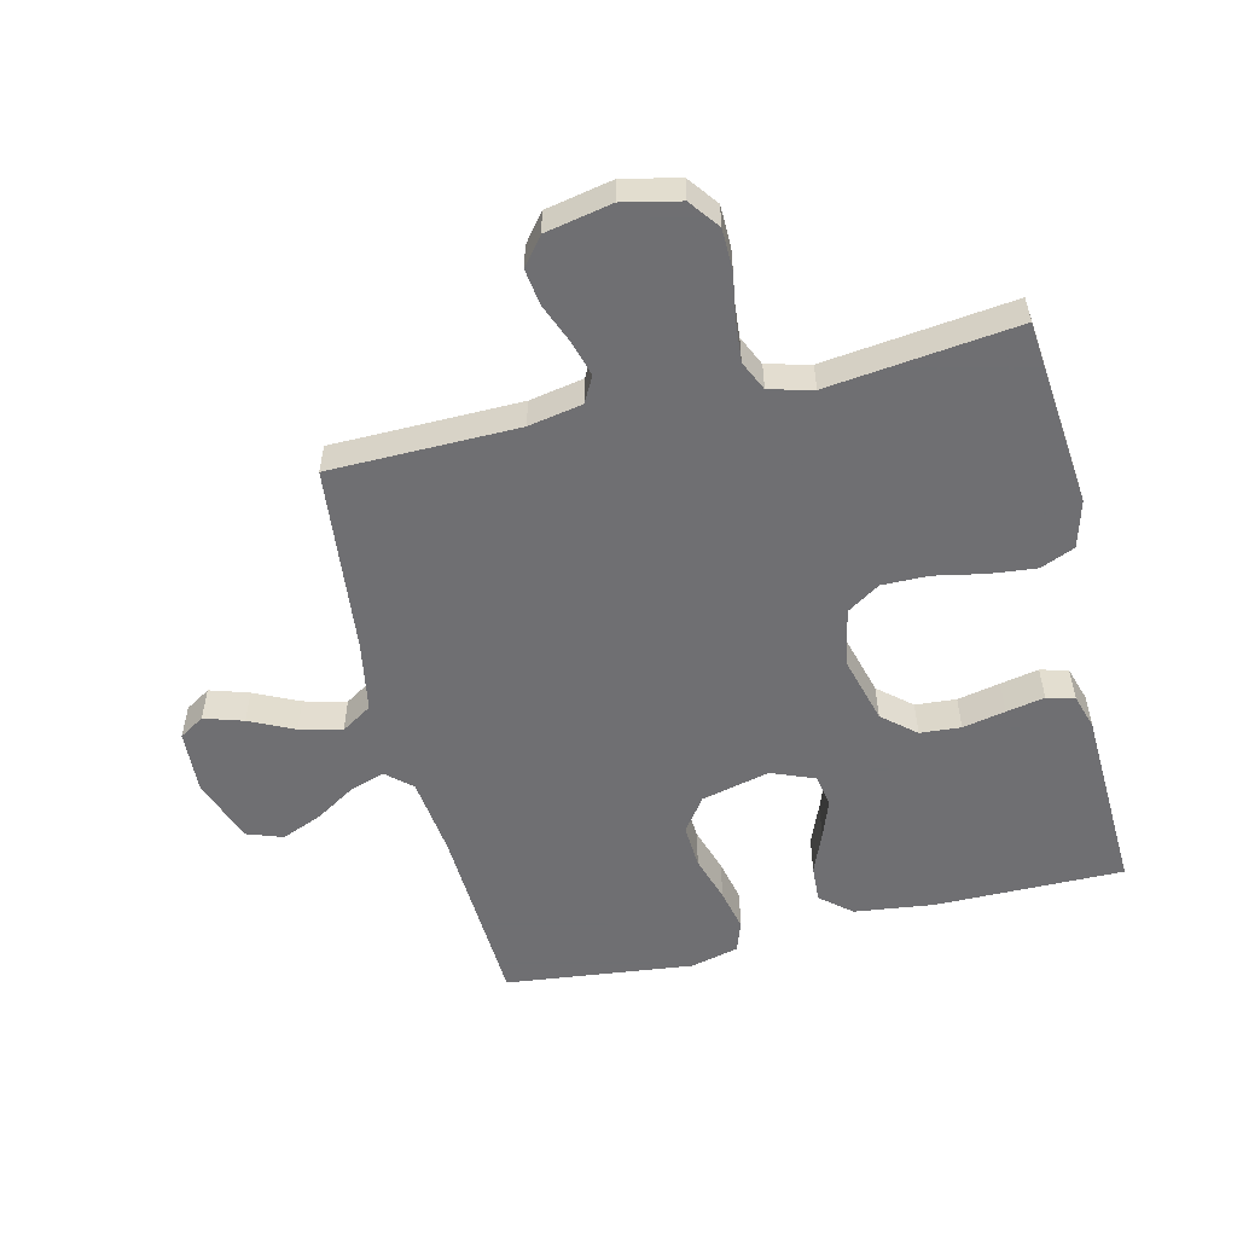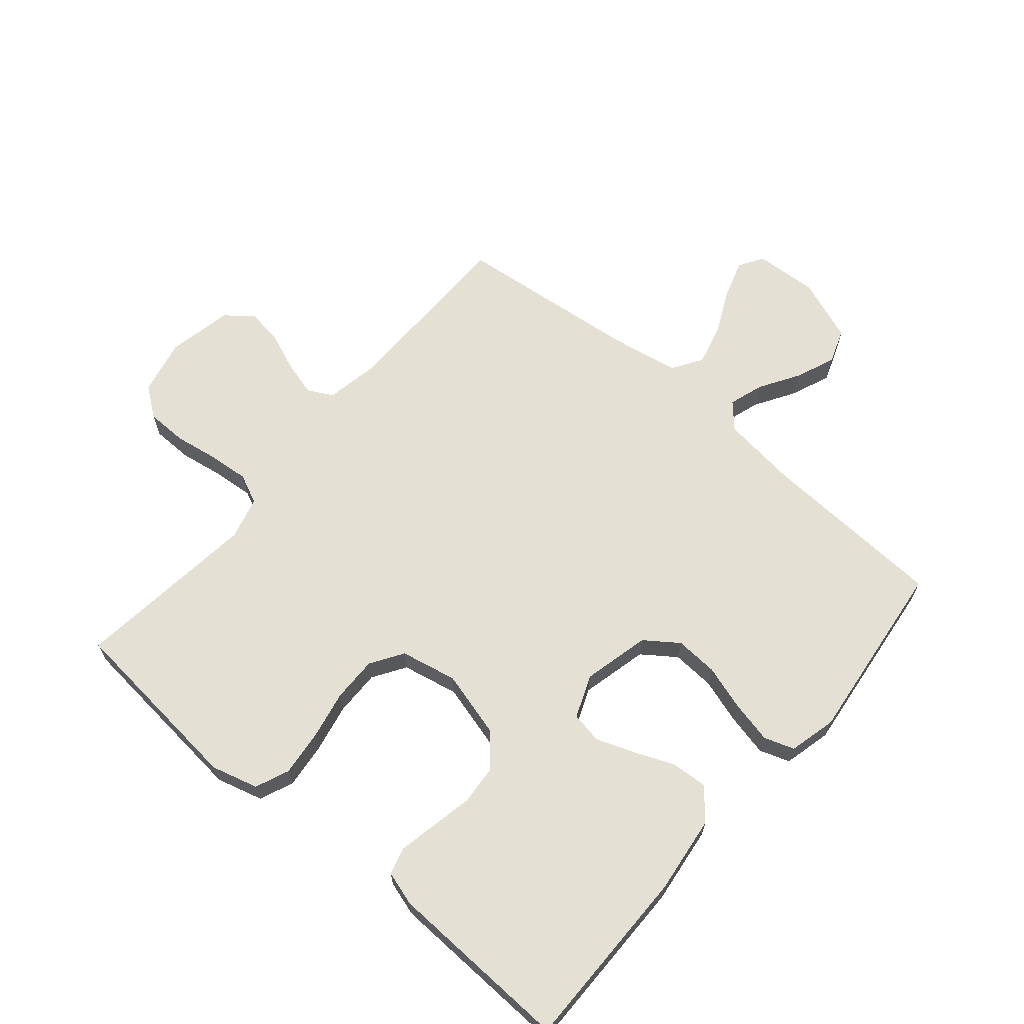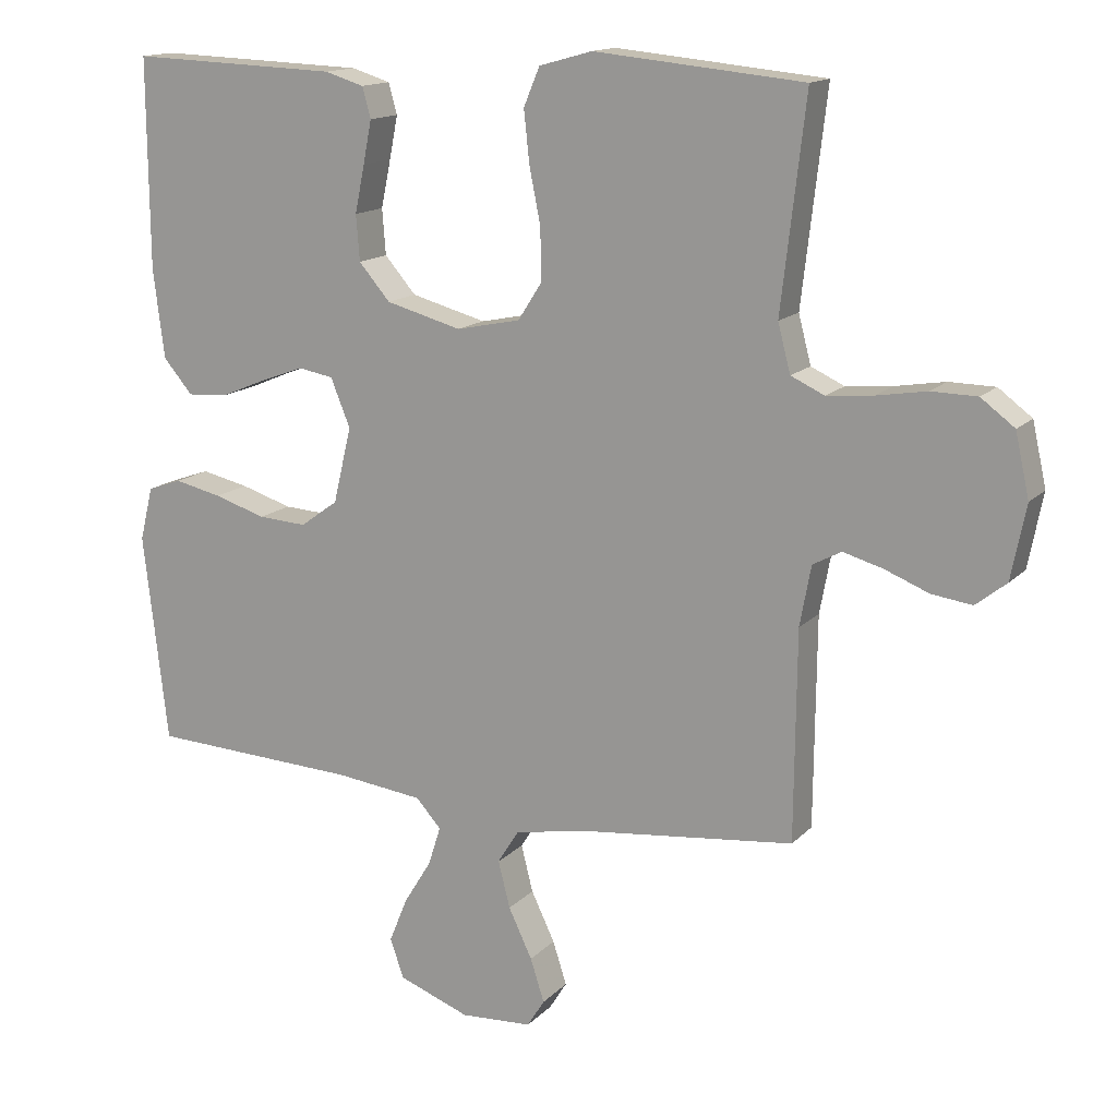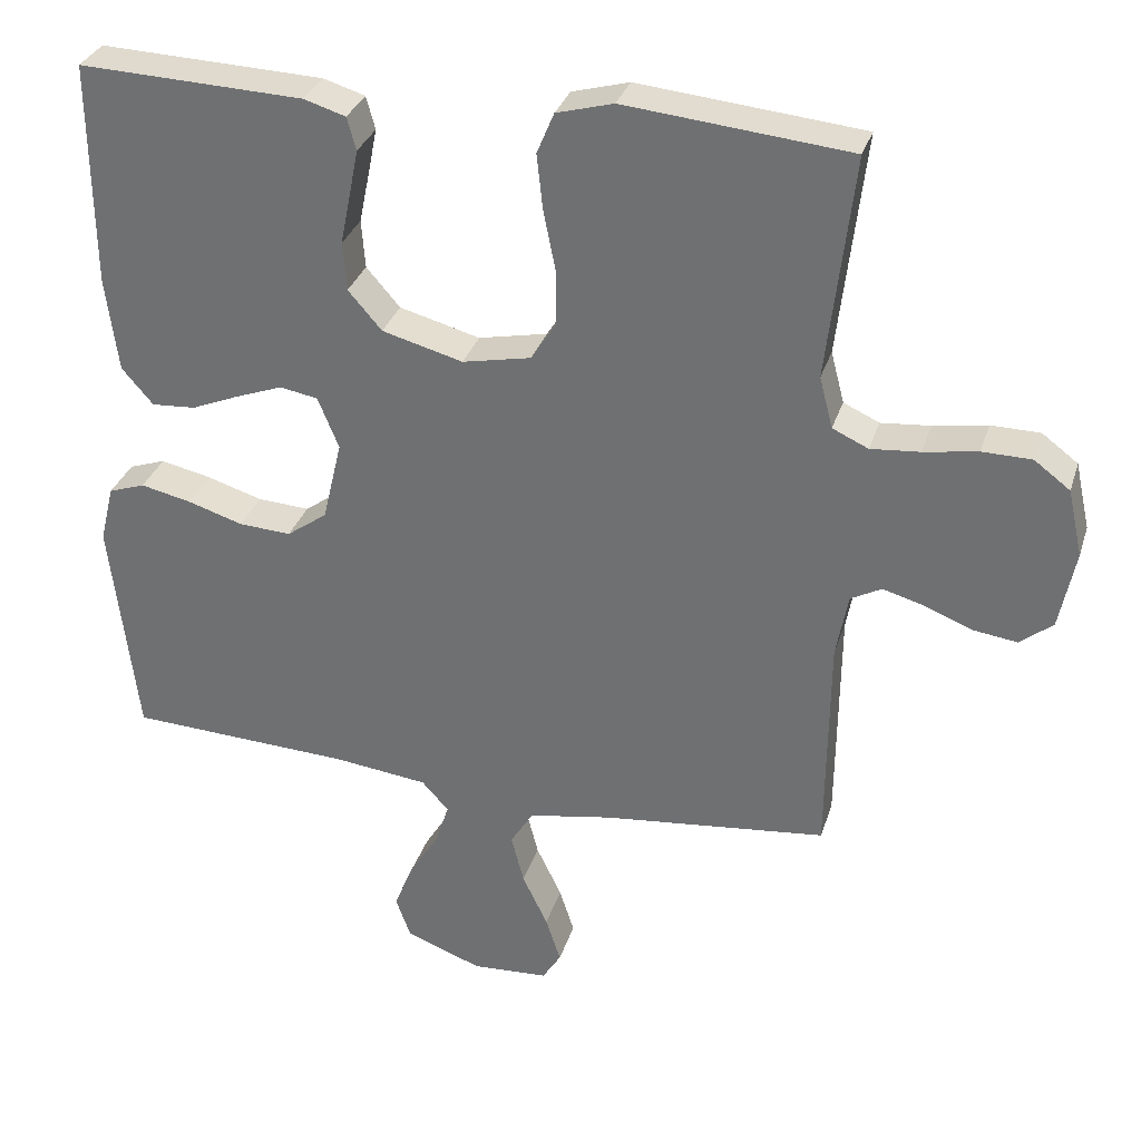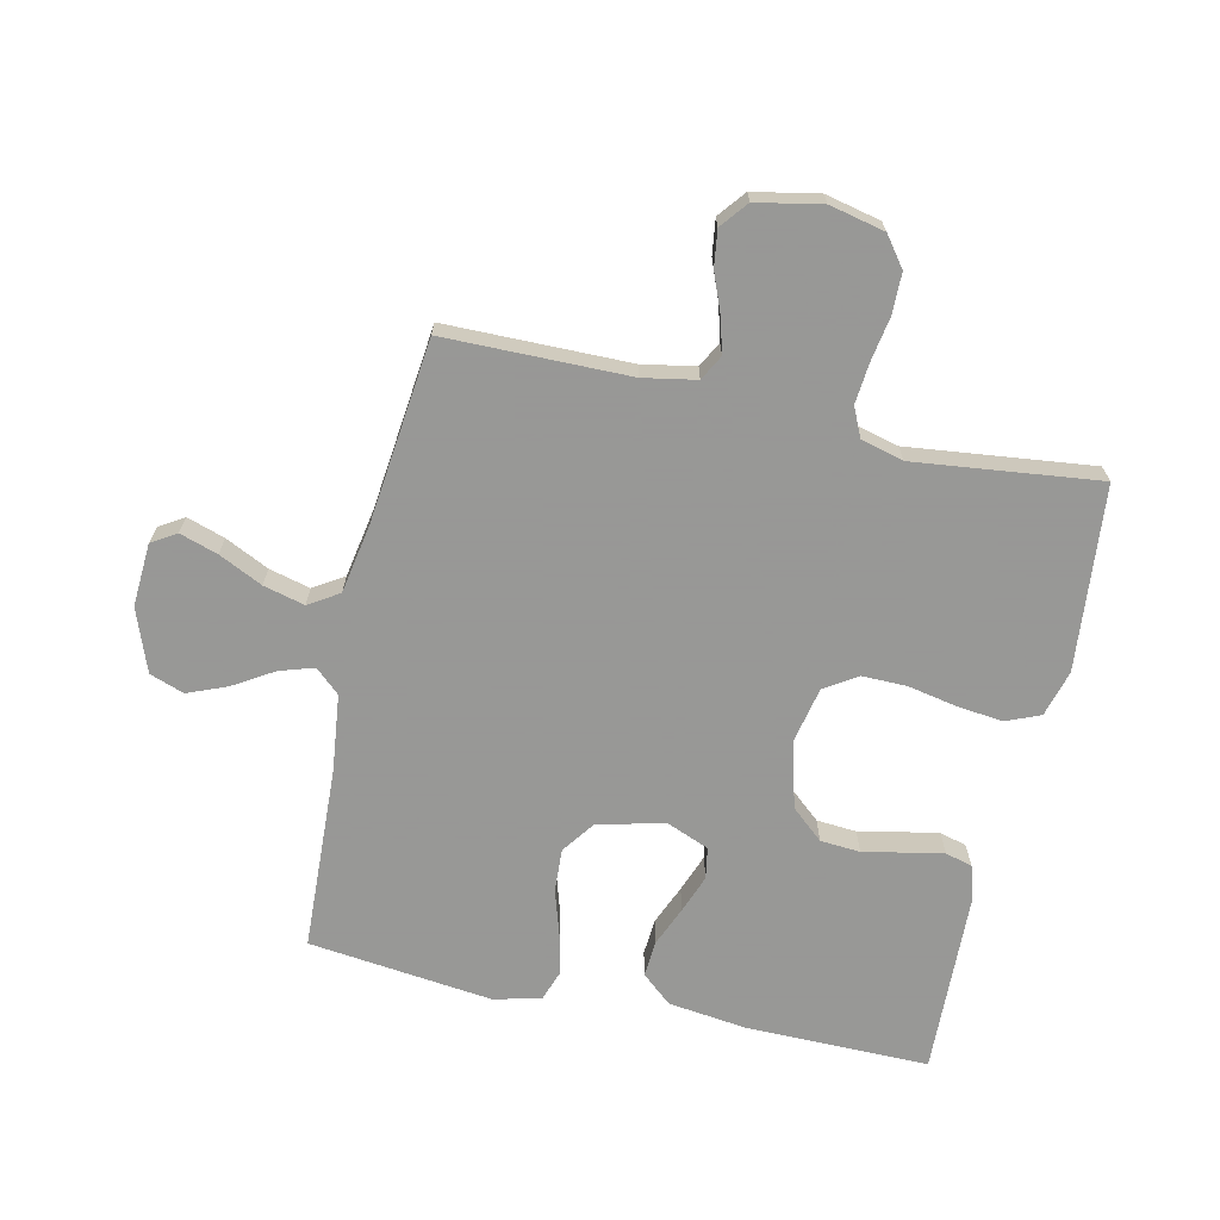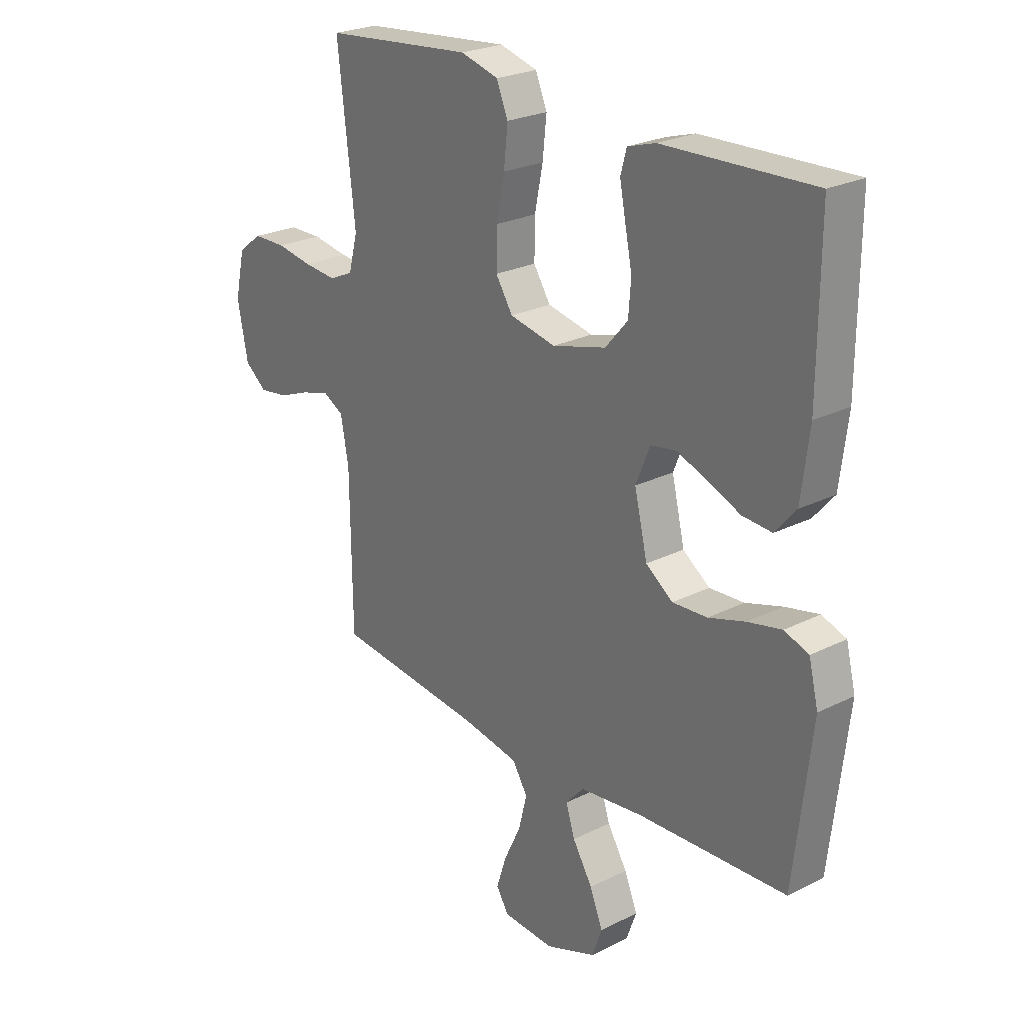
<metadata>
{"format":"obj","ext":"obj","renderer":"f3d","projection":"perspective","resolution":1024,"background":"white","views":[{"elev":-54.7,"azim":-76.3,"up":"+Y"},{"elev":65.9,"azim":40.4,"up":"+Y"},{"elev":14.6,"azim":-153.0,"up":"+Z"},{"elev":31.9,"azim":-163.7,"up":"+Z"},{"elev":-68.4,"azim":-102.6,"up":"+Y"},{"elev":24.6,"azim":50.6,"up":"+Z"}]}
</metadata>
<code>
v -0.5 0.07 -0.5
v -0.503 0.07 -0.2
v -0.519 0.07 -0.114
v -0.56 0.07 -0.092
v -0.617 0.07 -0.108
v -0.68 0.07 -0.133
v -0.738 0.07 -0.141
v -0.782 0.07 -0.106
v -0.803 0.07 0
v -0.783 0.07 0.09
v -0.735 0.07 0.126
v -0.669 0.07 0.127
v -0.597 0.07 0.115
v -0.531 0.07 0.109
v -0.483 0.07 0.131
v -0.465 0.07 0.2
v -0.5 0.07 0.5
v -0.2 0.07 0.529
v -0.124 0.07 0.508
v -0.101 0.07 0.453
v -0.109 0.07 0.379
v -0.125 0.07 0.299
v -0.126 0.07 0.225
v -0.092 0.07 0.172
v 0 0.07 0.153
v 0.108 0.07 0.182
v 0.153 0.07 0.234
v 0.158 0.07 0.299
v 0.144 0.07 0.367
v 0.132 0.07 0.428
v 0.144 0.07 0.472
v 0.2 0.07 0.489
v 0.5 0.07 0.5
v 0.498 0.07 0.2
v 0.482 0.07 0.073
v 0.44 0.07 0.024
v 0.381 0.07 0.028
v 0.316 0.07 0.055
v 0.254 0.07 0.078
v 0.203 0.07 0.069
v 0.175 0.07 0
v 0.201 0.07 -0.109
v 0.255 0.07 -0.148
v 0.325 0.07 -0.144
v 0.399 0.07 -0.121
v 0.467 0.07 -0.106
v 0.516 0.07 -0.123
v 0.535 0.07 -0.2
v 0.5 0.07 -0.5
v 0.2 0.07 -0.514
v 0.074 0.07 -0.529
v 0.038 0.07 -0.569
v 0.056 0.07 -0.625
v 0.096 0.07 -0.69
v 0.122 0.07 -0.754
v 0.102 0.07 -0.81
v 0 0.07 -0.848
v -0.103 0.07 -0.842
v -0.128 0.07 -0.802
v -0.108 0.07 -0.74
v -0.074 0.07 -0.669
v -0.057 0.07 -0.602
v -0.088 0.07 -0.553
v -0.2 0.07 -0.533
v -0.5 0 -0.5
v -0.503 0 -0.2
v -0.519 0 -0.114
v -0.56 0 -0.092
v -0.617 0 -0.108
v -0.68 0 -0.133
v -0.738 0 -0.141
v -0.782 0 -0.106
v -0.803 0 0
v -0.783 0 0.09
v -0.735 0 0.126
v -0.669 0 0.127
v -0.597 0 0.115
v -0.531 0 0.109
v -0.483 0 0.131
v -0.465 0 0.2
v -0.5 0 0.5
v -0.2 0 0.529
v -0.124 0 0.508
v -0.101 0 0.453
v -0.109 0 0.379
v -0.125 0 0.299
v -0.126 0 0.225
v -0.092 0 0.172
v 0 0 0.153
v 0.108 0 0.182
v 0.153 0 0.234
v 0.158 0 0.299
v 0.144 0 0.367
v 0.132 0 0.428
v 0.144 0 0.472
v 0.2 0 0.489
v 0.5 0 0.5
v 0.498 0 0.2
v 0.482 0 0.073
v 0.44 0 0.024
v 0.381 0 0.028
v 0.316 0 0.055
v 0.254 0 0.078
v 0.203 0 0.069
v 0.175 0 0
v 0.201 0 -0.109
v 0.255 0 -0.148
v 0.325 0 -0.144
v 0.399 0 -0.121
v 0.467 0 -0.106
v 0.516 0 -0.123
v 0.535 0 -0.2
v 0.5 0 -0.5
v 0.2 0 -0.514
v 0.074 0 -0.529
v 0.038 0 -0.569
v 0.056 0 -0.625
v 0.096 0 -0.69
v 0.122 0 -0.754
v 0.102 0 -0.81
v 0 0 -0.848
v -0.103 0 -0.842
v -0.128 0 -0.802
v -0.108 0 -0.74
v -0.074 0 -0.669
v -0.057 0 -0.602
v -0.088 0 -0.553
v -0.2 0 -0.533
f 59 60 61
f 58 59 61
f 57 58 61
f 56 57 61
f 55 56 61
f 54 55 61
f 53 54 61
f 52 53 61 62
f 51 52 62 63
f 48 49 50
f 47 48 50
f 46 47 50
f 45 46 50
f 44 45 50
f 43 44 50 51
f 51 63 64
f 43 51 64
f 42 43 64
f 36 37 38
f 35 36 38
f 34 35 38
f 33 34 38
f 32 33 38
f 31 32 38
f 30 31 38
f 29 30 38
f 28 29 38
f 27 28 38 39
f 26 27 39 40
f 20 21 22
f 19 20 22
f 18 19 22
f 17 18 22
f 16 17 22
f 15 16 22 23
f 14 15 23 24
f 11 12 13
f 10 11 13
f 9 10 13
f 8 9 13
f 7 8 13
f 6 7 13
f 5 6 13
f 4 5 13 14
f 14 24 25
f 4 14 25
f 3 4 25
f 64 1 2
f 42 64 2
f 41 42 2
f 26 40 41
f 25 26 41
f 3 25 41
f 2 3 41
f 125 124 123
f 125 123 122
f 125 122 121
f 125 121 120
f 125 120 119
f 125 119 118
f 125 118 117
f 126 125 117 116
f 127 126 116 115
f 114 113 112
f 114 112 111
f 114 111 110
f 114 110 109
f 114 109 108
f 115 114 108 107
f 128 127 115
f 128 115 107
f 128 107 106
f 102 101 100
f 102 100 99
f 102 99 98
f 102 98 97
f 102 97 96
f 102 96 95
f 102 95 94
f 102 94 93
f 102 93 92
f 103 102 92 91
f 104 103 91 90
f 86 85 84
f 86 84 83
f 86 83 82
f 86 82 81
f 86 81 80
f 87 86 80 79
f 88 87 79 78
f 77 76 75
f 77 75 74
f 77 74 73
f 77 73 72
f 77 72 71
f 77 71 70
f 77 70 69
f 78 77 69 68
f 89 88 78
f 89 78 68
f 89 68 67
f 66 65 128
f 66 128 106
f 66 106 105
f 105 104 90
f 105 90 89
f 105 89 67
f 105 67 66
f 1 65 66 2
f 2 66 67 3
f 3 67 68 4
f 4 68 69 5
f 5 69 70 6
f 6 70 71 7
f 7 71 72 8
f 8 72 73 9
f 9 73 74 10
f 10 74 75 11
f 11 75 76 12
f 12 76 77 13
f 13 77 78 14
f 14 78 79 15
f 15 79 80 16
f 16 80 81 17
f 17 81 82 18
f 18 82 83 19
f 19 83 84 20
f 20 84 85 21
f 21 85 86 22
f 22 86 87 23
f 23 87 88 24
f 24 88 89 25
f 25 89 90 26
f 26 90 91 27
f 27 91 92 28
f 28 92 93 29
f 29 93 94 30
f 30 94 95 31
f 31 95 96 32
f 32 96 97 33
f 33 97 98 34
f 34 98 99 35
f 35 99 100 36
f 36 100 101 37
f 37 101 102 38
f 38 102 103 39
f 39 103 104 40
f 40 104 105 41
f 41 105 106 42
f 42 106 107 43
f 43 107 108 44
f 44 108 109 45
f 45 109 110 46
f 46 110 111 47
f 47 111 112 48
f 48 112 113 49
f 49 113 114 50
f 50 114 115 51
f 51 115 116 52
f 52 116 117 53
f 53 117 118 54
f 54 118 119 55
f 55 119 120 56
f 56 120 121 57
f 57 121 122 58
f 58 122 123 59
f 59 123 124 60
f 60 124 125 61
f 61 125 126 62
f 62 126 127 63
f 63 127 128 64
f 64 128 65 1

</code>
